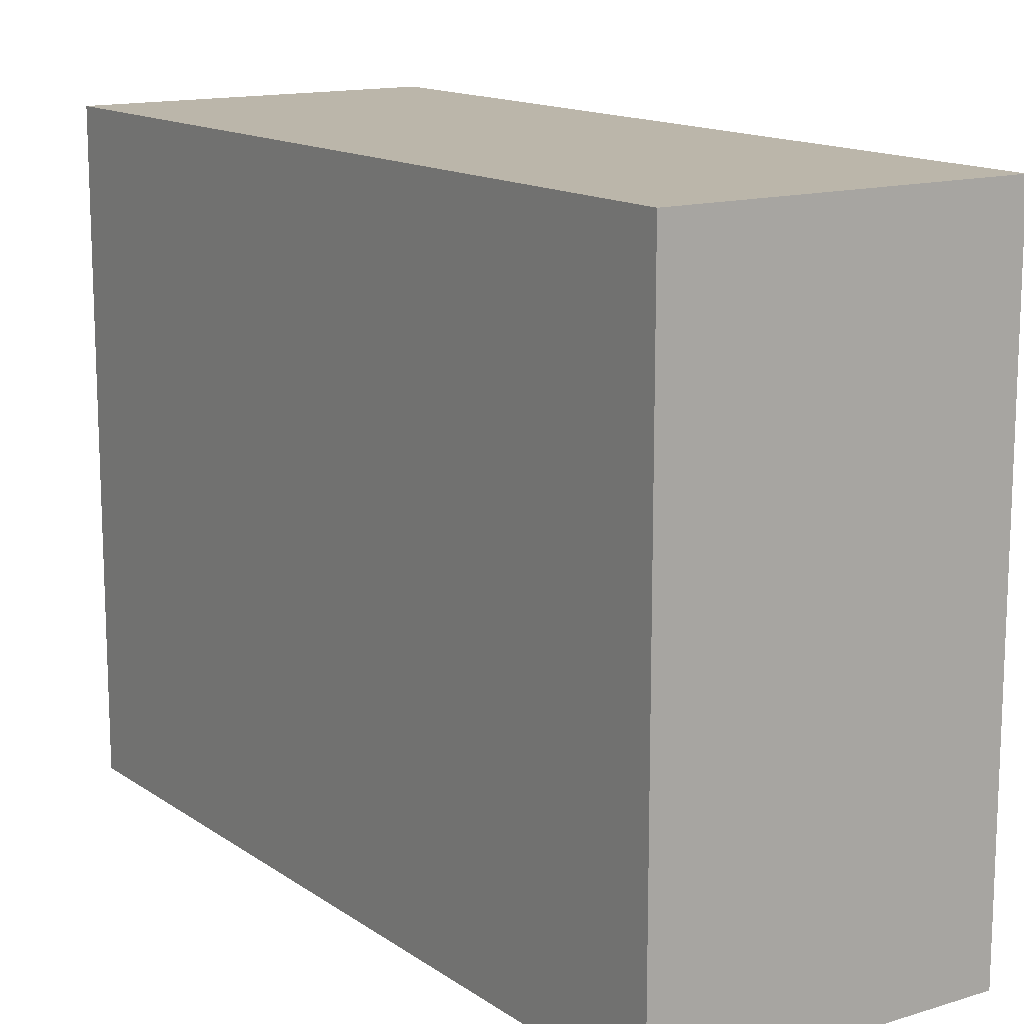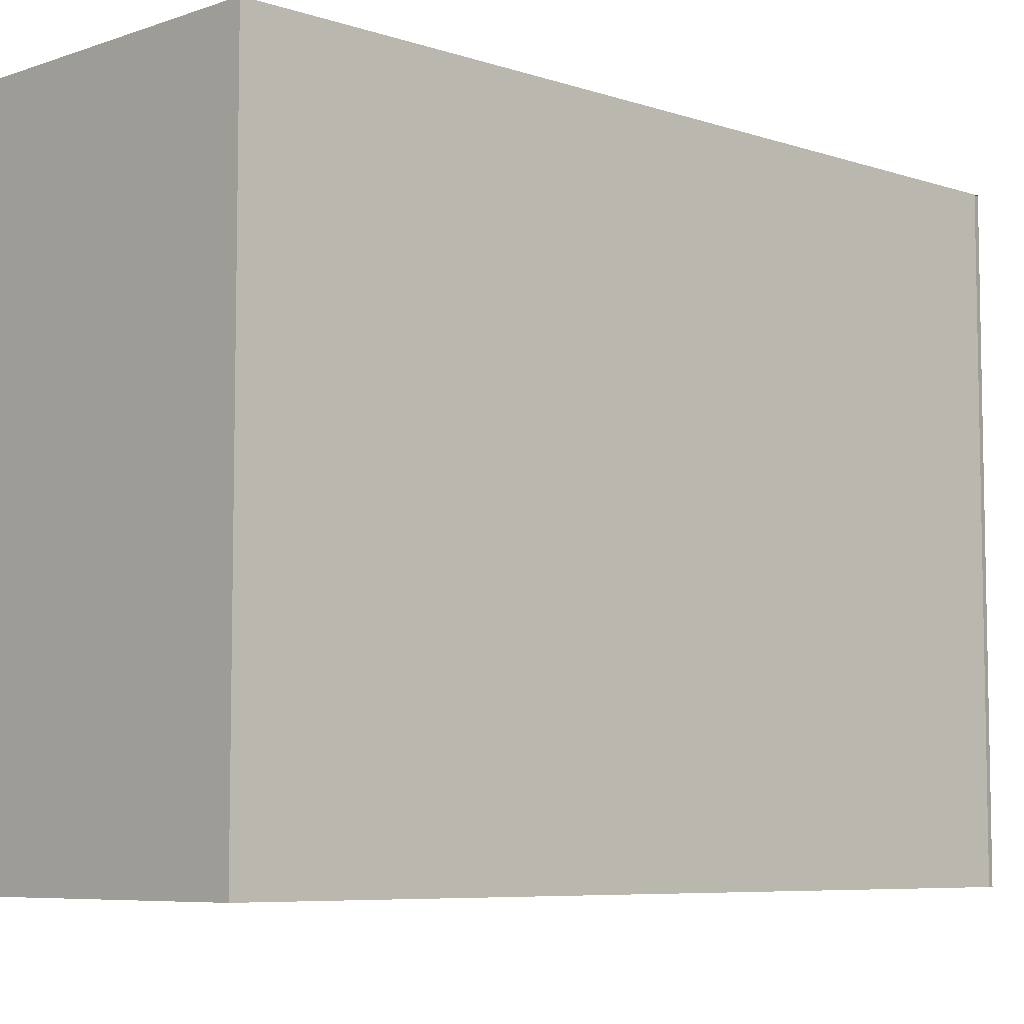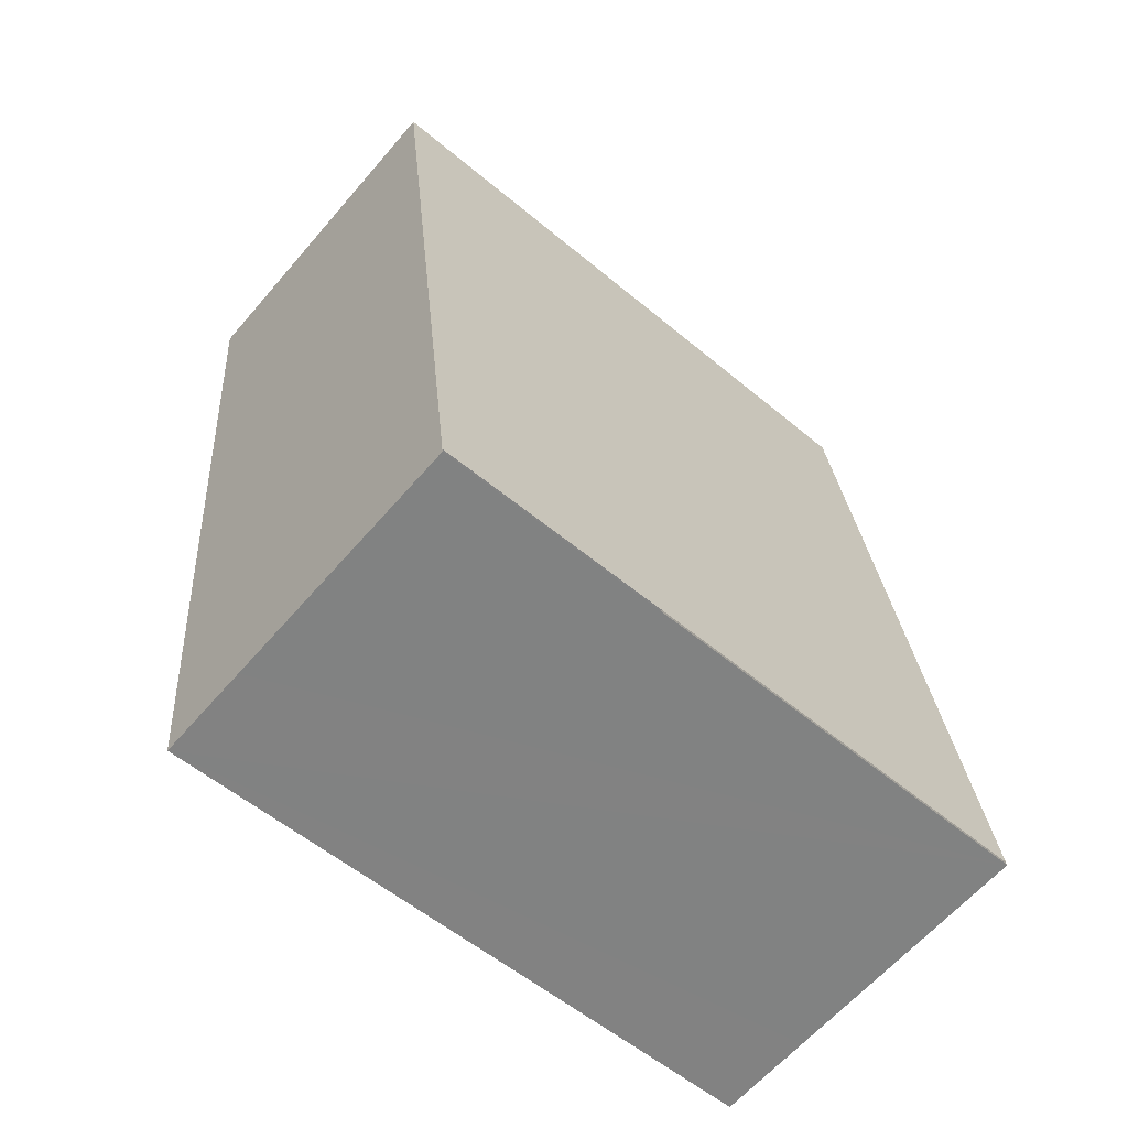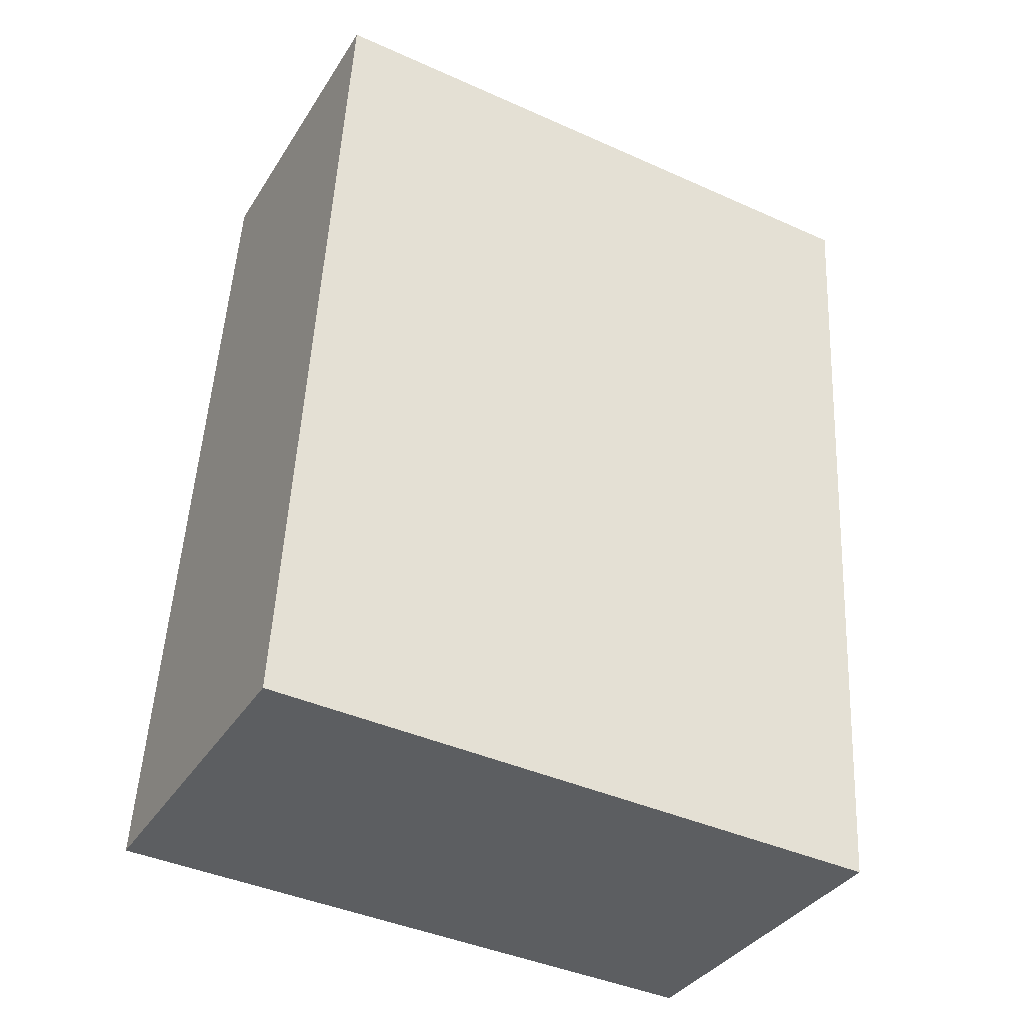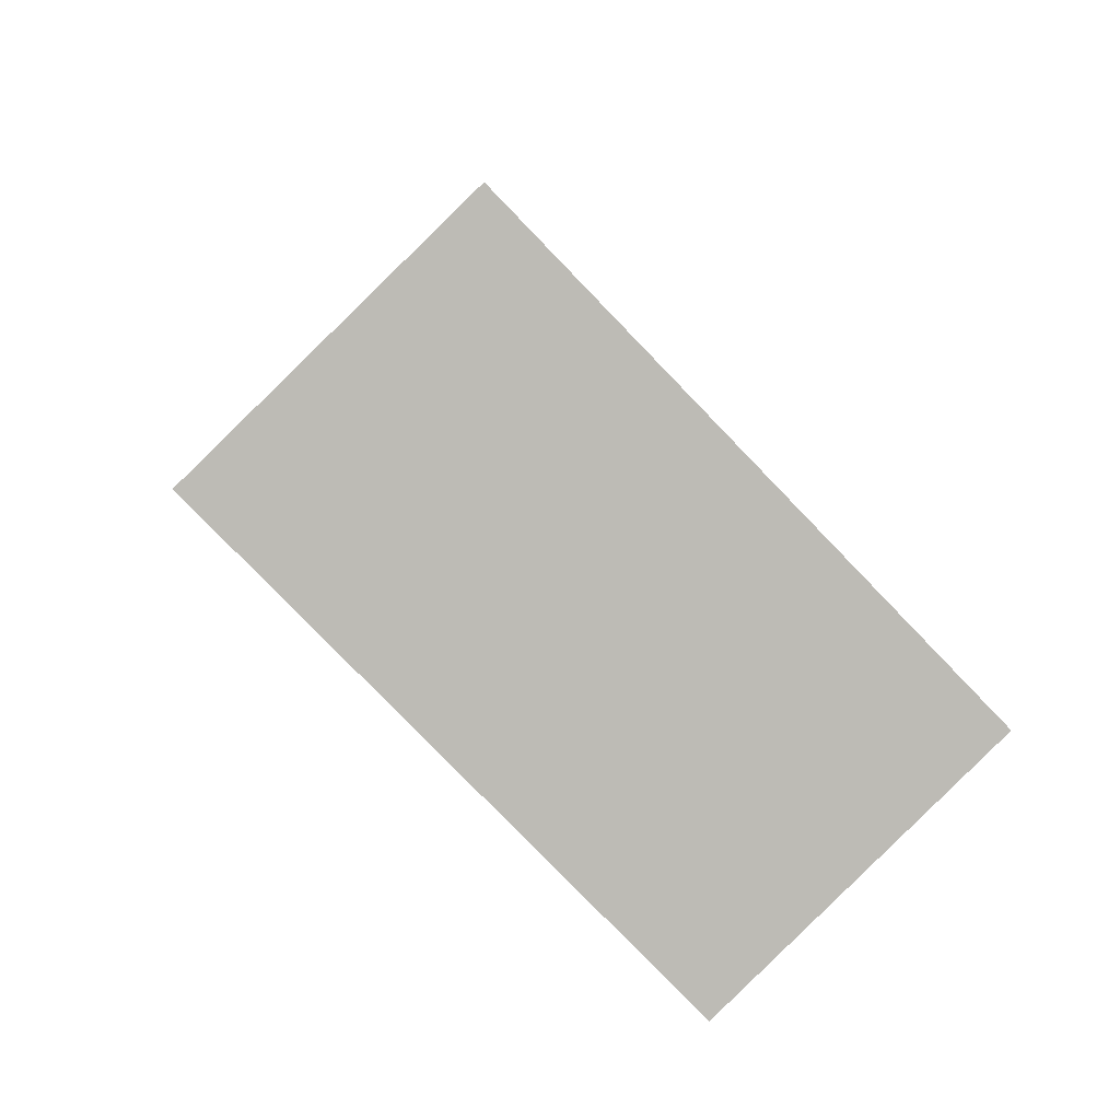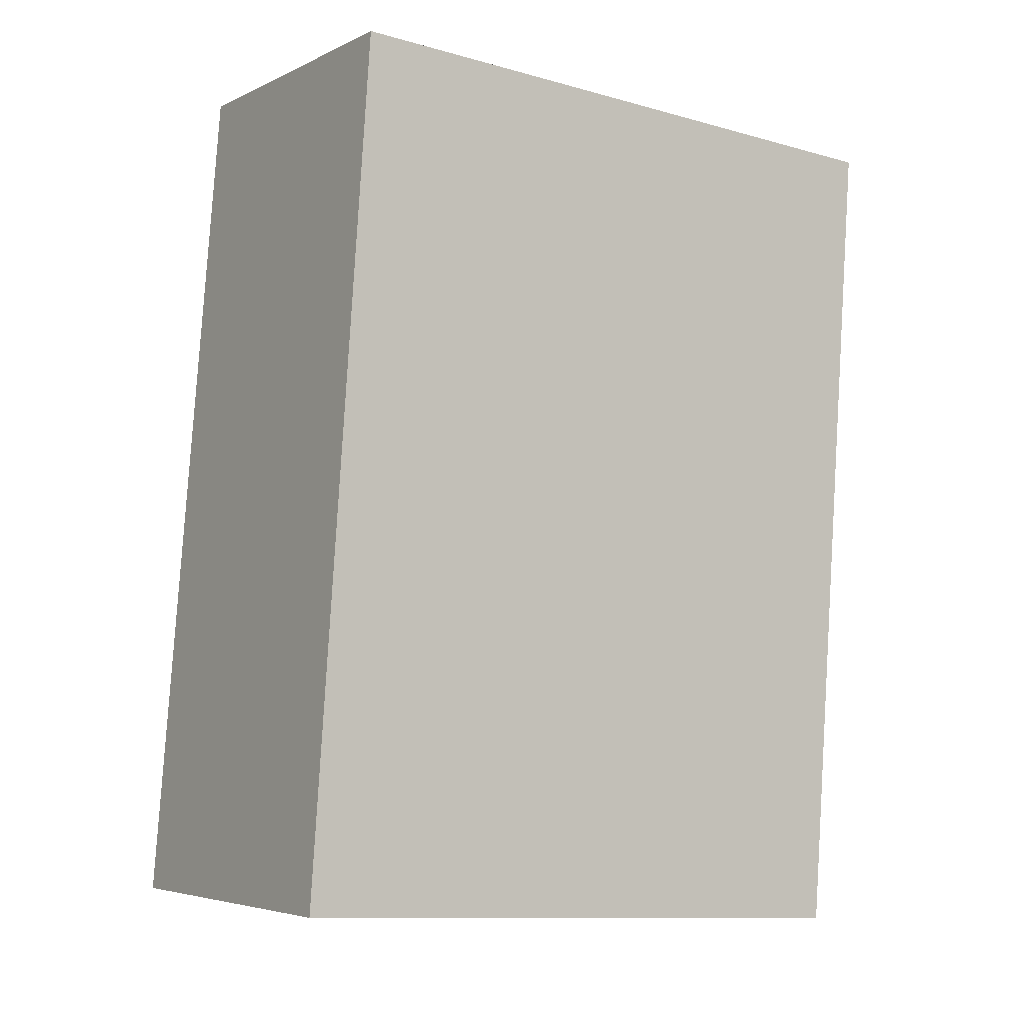
<metadata>
{"format":"obj","ext":"obj","renderer":"f3d","projection":"perspective","resolution":1024,"background":"white","views":[{"elev":13.9,"azim":-40.3,"up":"+Y"},{"elev":-6.9,"azim":38.9,"up":"+Y"},{"elev":-56.5,"azim":48.9,"up":"+Z"},{"elev":-41.8,"azim":-118.3,"up":"+Z"},{"elev":-80.0,"azim":44.1,"up":"+Z"},{"elev":-11.2,"azim":-124.1,"up":"+Z"}]}
</metadata>
<code>
v  0 2.436 1.492e-16
v  0.718 2.436 -3.237
v  0.35 2.436 -3.27
v  1.706 2.436 -3.149
v  1.703 2.436 -3.131
v  1.278 2.436 0.134
v  0.35 2.002e-16 -3.27
v  0 0 0
v  1.278 -8.205e-18 0.134
v  1.703 1.917e-16 -3.131
v  0.718 1.982e-16 -3.237
v  1.706 1.928e-16 -3.149
g defaultobject
f 1 2 3
f 2 1 4
f 4 1 5
f 5 1 6
f 7 1 3
f 1 7 8
f 8 6 1
f 6 8 9
f 9 5 6
f 5 9 10
f 2 7 3
f 7 2 4
f 7 4 11
f 11 4 12
f 7 9 8
f 9 7 11
f 9 11 10
f 10 11 12

</code>
